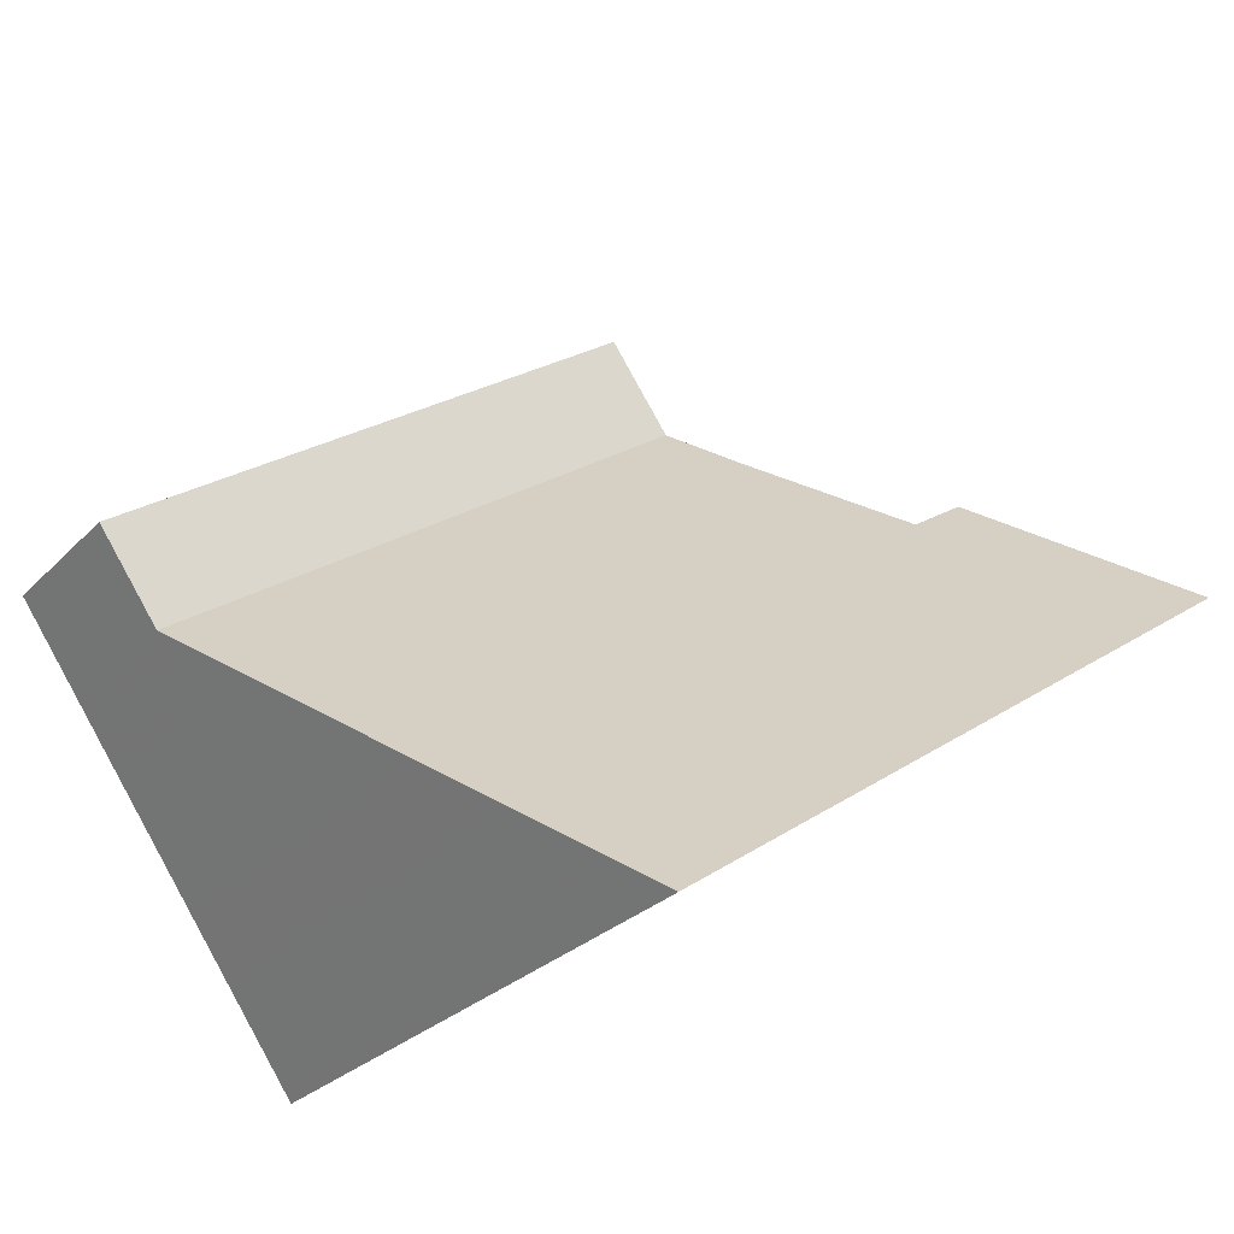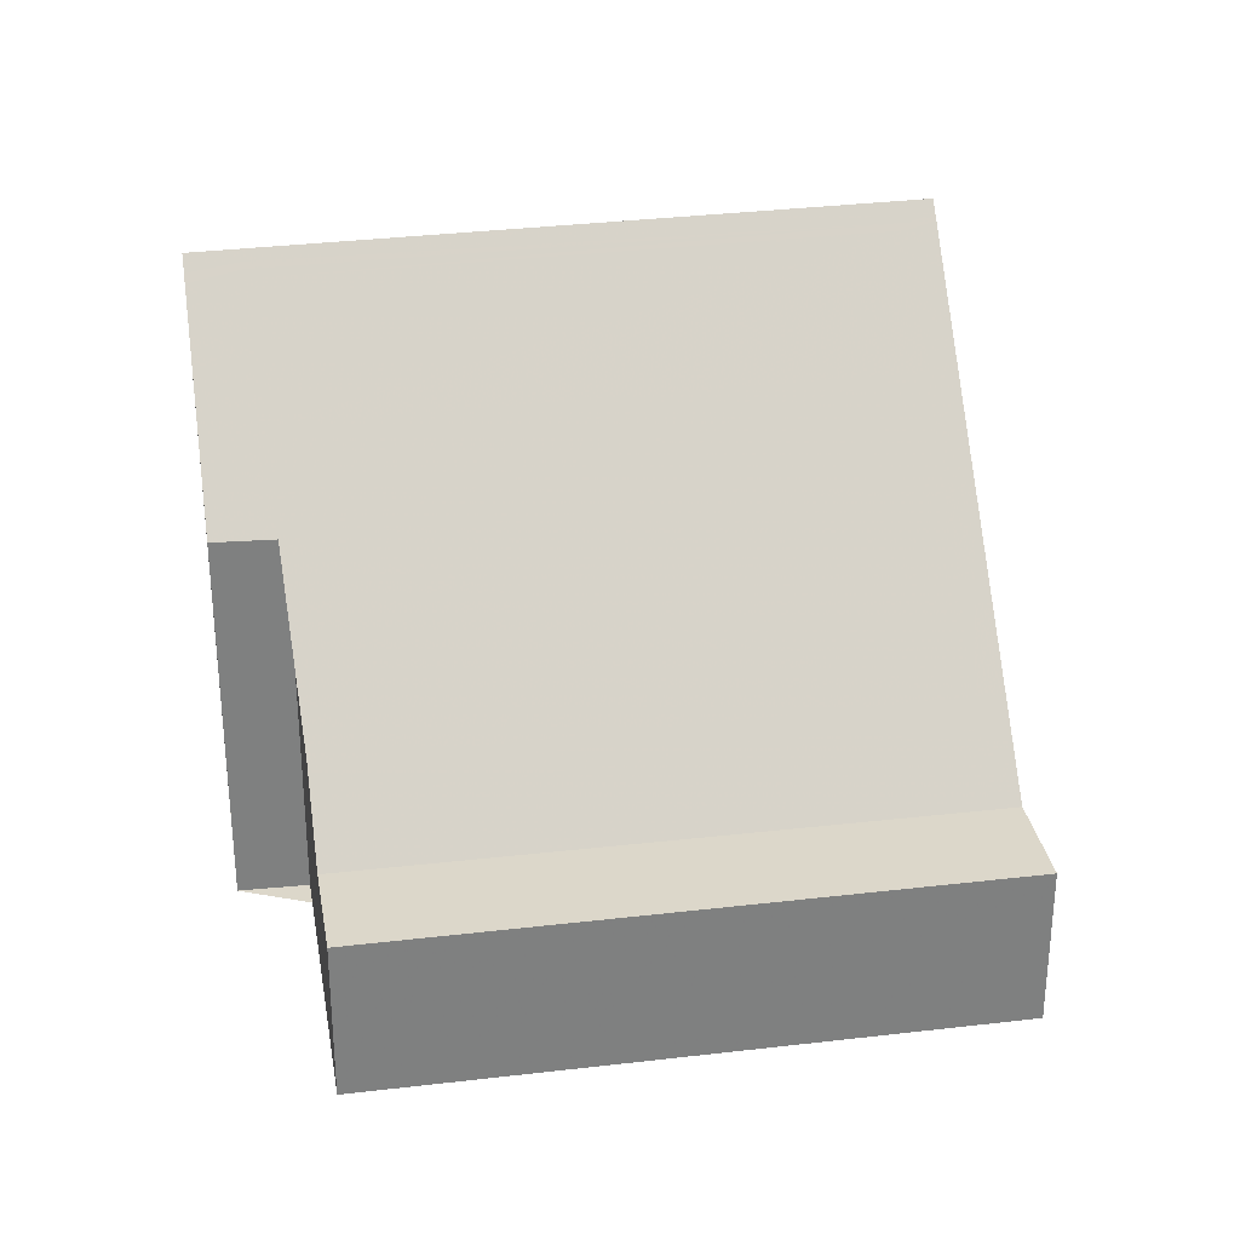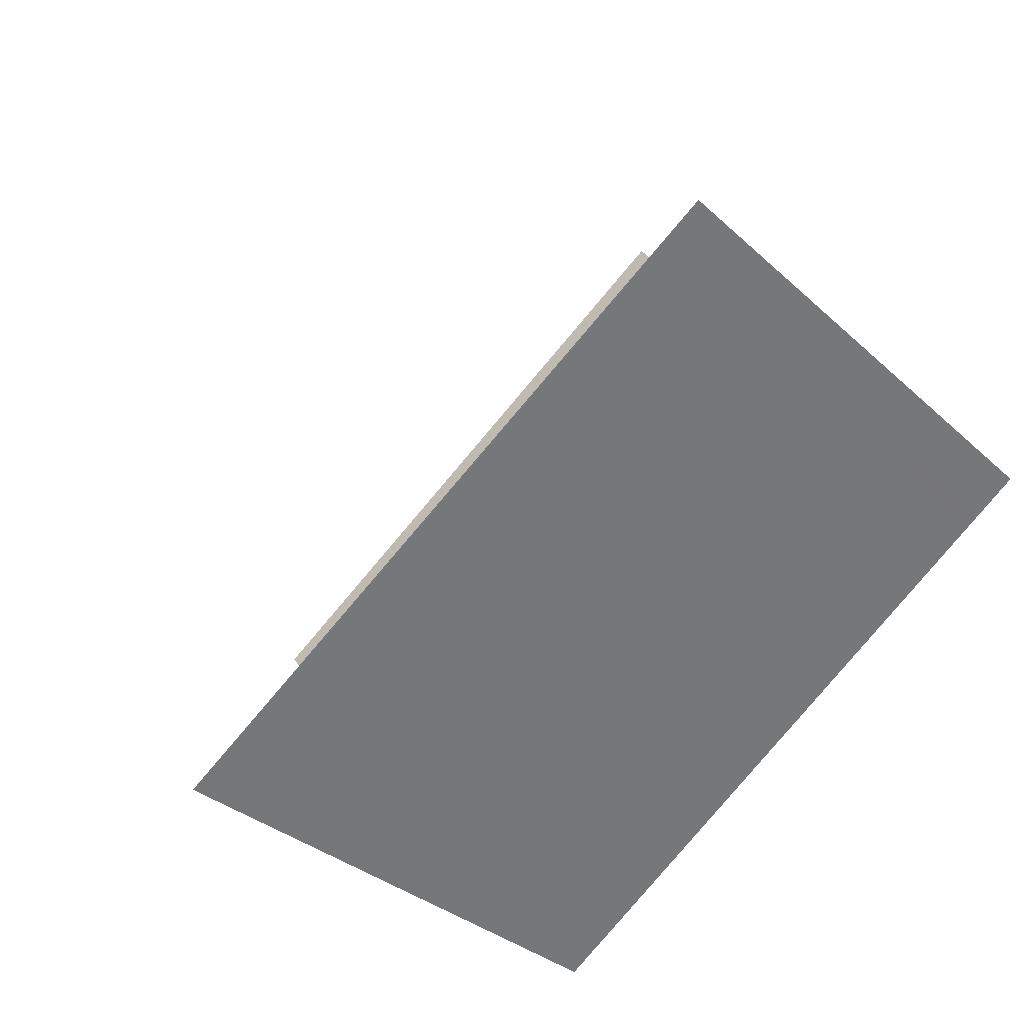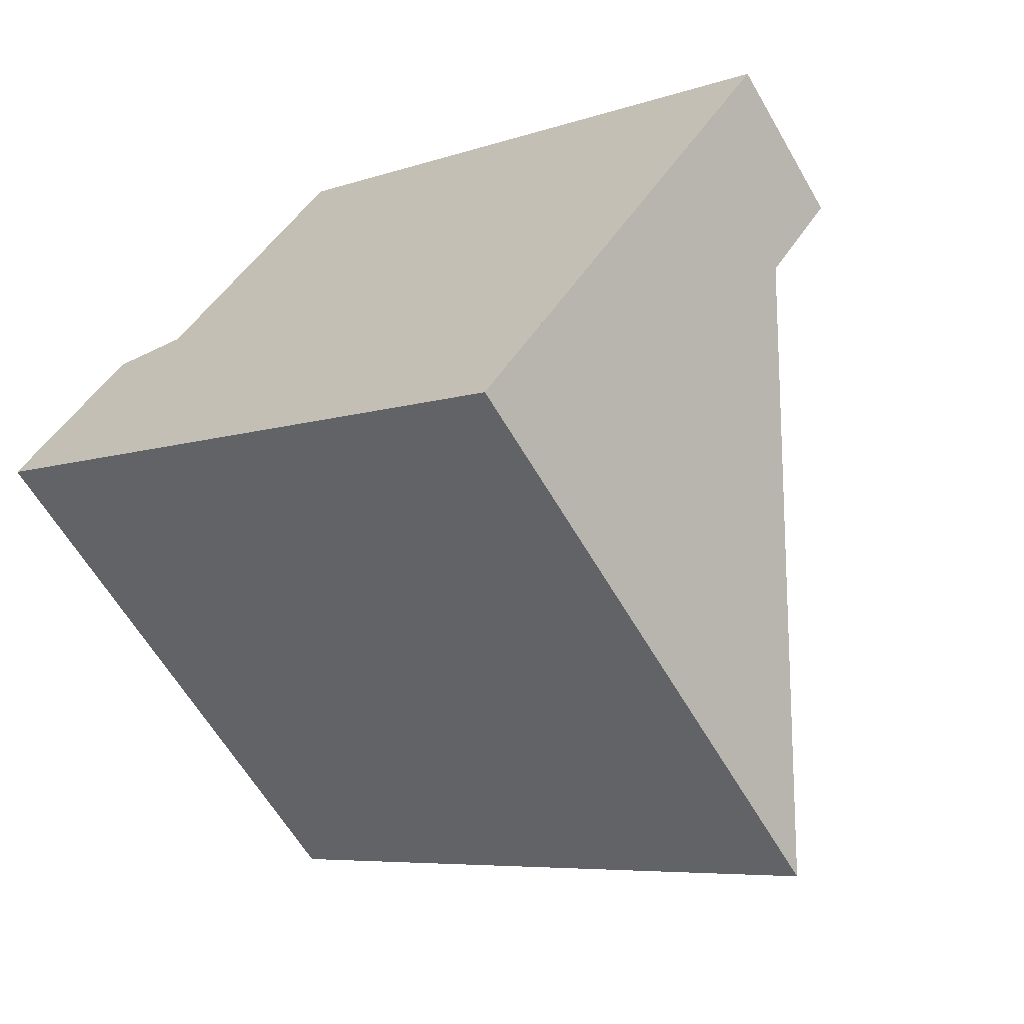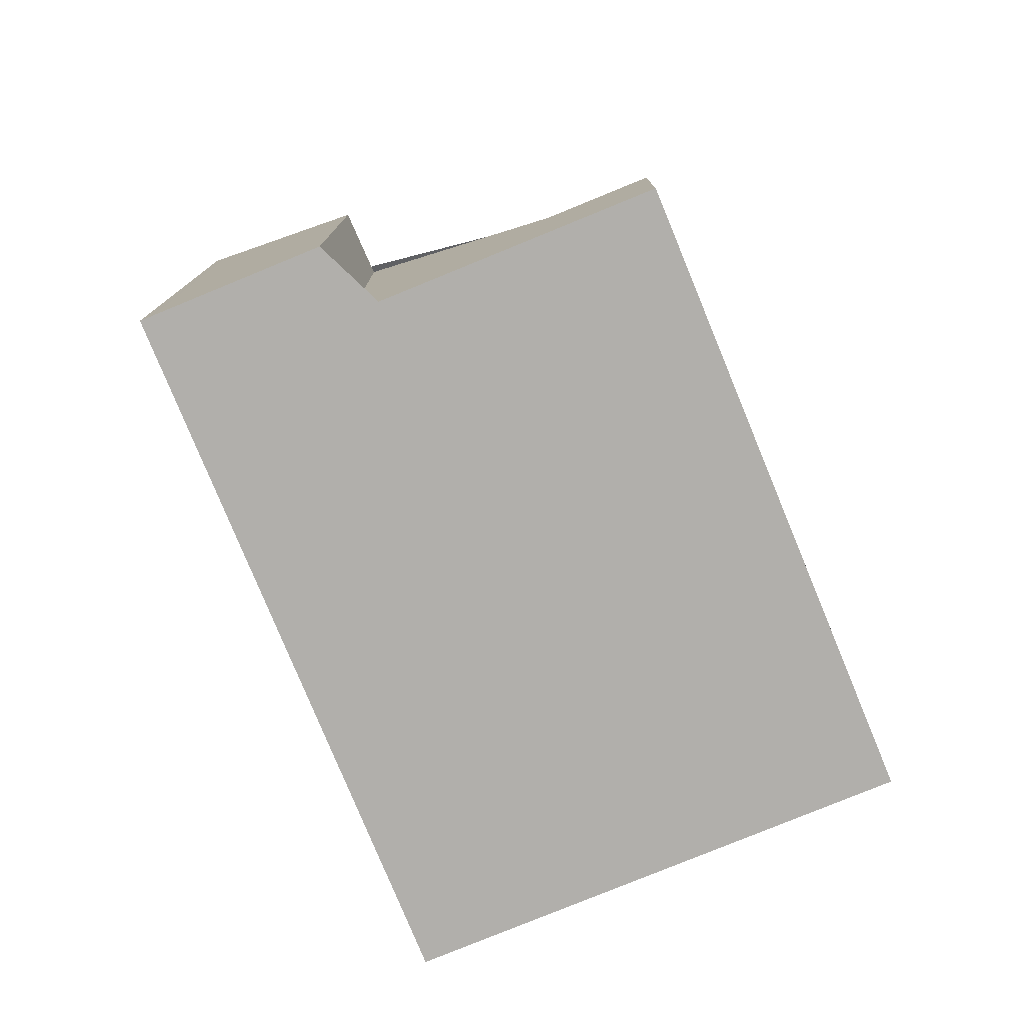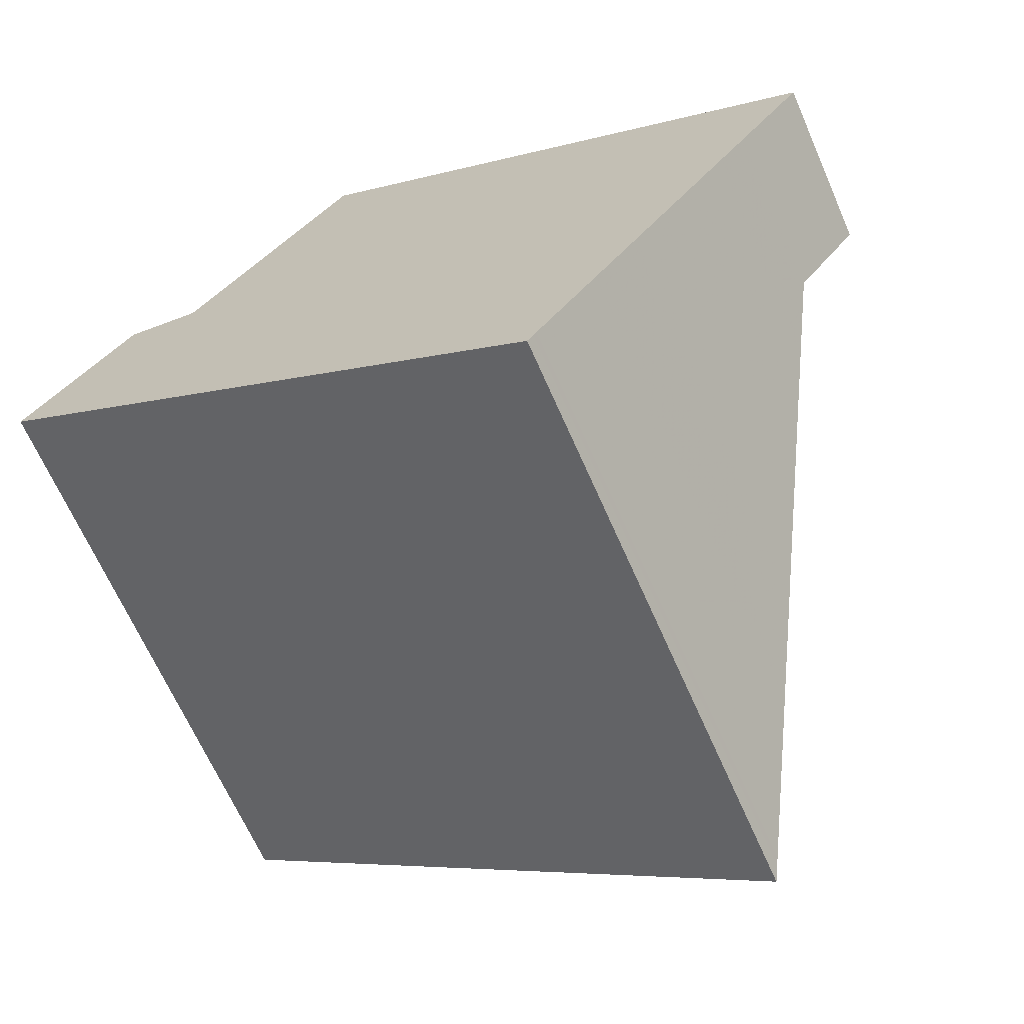
<metadata>
{"format":"obj","ext":"obj","renderer":"f3d","projection":"perspective","resolution":1024,"background":"white","views":[{"elev":-27.4,"azim":-33.7,"up":"+Y"},{"elev":30.5,"azim":-154.4,"up":"+Z"},{"elev":-31.7,"azim":37.9,"up":"+Y"},{"elev":-61.6,"azim":-150.0,"up":"+Y"},{"elev":-78.1,"azim":147.6,"up":"+Z"},{"elev":-66.7,"azim":-156.3,"up":"+Y"}]}
</metadata>
<code>
v -2175 -1833 9.981
v -2168 -1824 6.465
v -2167 -1823 6.492
v -2165 -1826 9.891
v -2180 -1826 2.714
v -2171 -1819 2.704
v -2170 -1821 2.703
v -2179 -1827 2.713
v -2178 -1828 4.016
v -2170 -1822 3.935
v -2166 -1826 9.898
v -2168 -1824 6.471
v -2179 -1827 2.713
v -2170 -1821 2.703
v -2179 -1828 3.64
v -2170 -1821 3.56
v -2165 -1826 9.737
v -2166 -1826 9.742
v -2175 -1832 9.795
v -2179 -1827 2.712
v -2179 -1827 2.712
v -2178 -1827 3.637
v -2178 -1828 4.012
v -2175 -1832 9.792
v -2180 -1825 2.714
v -2175 -1832 9.977
v -2168 -1824 6.472
v -2168 -1824 6.472
v -2177 -1830 6.523
v -2177 -1830 6.525
v -2166 -1826 9.742
v -2168 -1824 6.473
v -2168 -1824 6.468
v -2166 -1826 9.899
v -2180 -1825 2.714
v -2171 -1819 2.704
v -2180 -1826 2.714
v -2166 -1826 9.651
v -2166 -1826 9.652
v -2175 -1832 9.702
v -2166 -1825 9.647
v -2175 -1832 9.704
v -2168 -1824 6.473
v -2166 -1826 9.652
v -2168 -1824 6.468
v -2166 -1826 9.742
v -2166 -1826 9.899
v -2167 -1825 7.791
v -2167 -1825 7.79
v -2176 -1831 7.869
v -2167 -1825 7.791
v -2167 -1824 7.783
v -2176 -1831 7.872
v -2166 -1826 9.531
v -2166 -1826 9.53
v -2175 -1832 9.608
v -2166 -1826 9.531
v -2166 -1825 9.523
v -2175 -1832 9.612
v -2175 -1832 9.795
v -2175 -1833 9.981
v -2175 -1833 -1.776e-15
v -2175 -1832 0
v -2168 -1824 6.468
v -2168 -1824 6.465
v -2168 -1824 0
v -2168 -1824 0
v -2167 -1824 7.783
v -2167 -1823 6.492
v -2167 -1823 0
v -2167 -1824 0
v -2166 -1826 9.898
v -2165 -1826 9.891
v -2165 -1826 -1.776e-15
v -2166 -1826 -1.776e-15
v -2180 -1825 2.714
v -2180 -1826 2.714
v -2180 -1826 -4.441e-16
v -2180 -1825 -4.441e-16
v -2171 -1819 2.704
v -2171 -1819 2.704
v -2171 -1819 0
v -2171 -1819 4.441e-16
v -2170 -1821 3.56
v -2170 -1821 2.703
v -2170 -1821 0
v -2170 -1821 0
v -2179 -1828 3.64
v -2178 -1828 4.016
v -2178 -1828 0
v -2179 -1828 0
v -2168 -1824 6.465
v -2170 -1822 3.935
v -2170 -1822 0
v -2168 -1824 0
v -2166 -1826 9.899
v -2166 -1826 9.898
v -2166 -1826 -1.776e-15
v -2166 -1826 0
v -2168 -1824 6.472
v -2168 -1824 6.471
v -2168 -1824 0
v -2168 -1824 -8.882e-16
v -2180 -1826 2.714
v -2179 -1827 2.713
v -2179 -1827 0
v -2180 -1826 0
v -2179 -1827 2.713
v -2179 -1828 3.64
v -2179 -1828 0
v -2179 -1827 0
v -2170 -1822 3.935
v -2170 -1821 3.56
v -2170 -1821 0
v -2170 -1822 0
v -2165 -1826 9.891
v -2165 -1826 9.737
v -2165 -1826 0
v -2165 -1826 -1.776e-15
v -2175 -1832 9.704
v -2175 -1832 9.795
v -2175 -1832 0
v -2175 -1832 0
v -2171 -1819 2.704
v -2180 -1825 2.714
v -2180 -1825 -4.441e-16
v -2171 -1819 0
v -2175 -1833 9.981
v -2175 -1832 9.977
v -2175 -1832 -1.776e-15
v -2175 -1833 -1.776e-15
v -2167 -1823 6.492
v -2168 -1824 6.472
v -2168 -1824 -8.882e-16
v -2167 -1823 0
v -2178 -1828 4.016
v -2177 -1830 6.525
v -2177 -1830 0
v -2178 -1828 0
v -2168 -1824 6.471
v -2168 -1824 6.468
v -2168 -1824 0
v -2168 -1824 0
v -2166 -1826 9.899
v -2166 -1826 9.899
v -2166 -1826 0
v -2166 -1826 -1.776e-15
v -2170 -1821 2.703
v -2171 -1819 2.704
v -2171 -1819 4.441e-16
v -2170 -1821 0
v -2180 -1826 2.714
v -2180 -1826 2.714
v -2180 -1826 0
v -2180 -1826 -4.441e-16
v -2165 -1826 9.737
v -2166 -1825 9.647
v -2166 -1825 1.776e-15
v -2165 -1826 0
v -2175 -1832 9.612
v -2175 -1832 9.704
v -2175 -1832 0
v -2175 -1832 1.776e-15
v -2168 -1824 6.468
v -2168 -1824 6.468
v -2168 -1824 0
v -2168 -1824 0
v -2175 -1832 9.977
v -2166 -1826 9.899
v -2166 -1826 -1.776e-15
v -2175 -1832 -1.776e-15
v -2166 -1825 9.523
v -2167 -1824 7.783
v -2167 -1824 0
v -2166 -1825 -1.776e-15
v -2177 -1830 6.525
v -2176 -1831 7.872
v -2176 -1831 8.882e-16
v -2177 -1830 0
v -2166 -1825 9.647
v -2166 -1825 9.523
v -2166 -1825 -1.776e-15
v -2166 -1825 1.776e-15
v -2176 -1831 7.872
v -2175 -1832 9.612
v -2175 -1832 1.776e-15
v -2176 -1831 8.882e-16
v -2175 -1833 0
v -2180 -1826 0
v -2171 -1819 0
v -2168 -1824 0
v -2167 -1823 0
v -2165 -1826 0
f 28 12 27
f 23 9 15 22
f 30 9 23 29
f 36 14 21 35
f 22 15 8 20
f 17 4 11 18
f 26 1 19 24
f 22 16 10 23
f 33 12 28 32
f 35 21 13 37
f 20 7 16 22
f 31 18 11 34
f 58 41 38 55
f 56 40 42 59
f 55 38 39 54
f 57 44 40 56
f 43 29 23 10 2 45
f 47 26 24 46
f 35 25 6 36
f 37 5 25 35
f 38 18 31 39
f 46 24 40 44
f 41 17 18 38
f 40 24 19 42
f 54 39 44 57
f 45 33 32 43
f 46 31 34 47
f 44 39 31 46
f 48 32 28 49
f 50 29 43 51
f 51 43 32 48
f 49 28 27 3 52
f 53 30 29 50
f 54 48 49 55
f 56 50 51 57
f 57 51 48 54
f 55 49 52 58
f 59 53 50 56
f 61 62 63 60
f 65 66 67 64
f 69 70 71 68
f 73 74 75 72
f 77 78 79 76
f 81 82 83 80
f 85 86 87 84
f 89 90 91 88
f 93 94 95 92
f 97 98 99 96
f 101 102 103 100
f 105 106 107 104
f 109 110 111 108
f 113 114 115 112
f 117 118 119 116
f 121 122 123 120
f 125 126 127 124
f 129 130 131 128
f 133 134 135 132
f 137 138 139 136
f 141 142 143 140
f 145 146 147 144
f 149 150 151 148
f 153 154 155 152
f 157 158 159 156
f 161 162 163 160
f 165 166 167 164
f 169 170 171 168
f 173 174 175 172
f 177 178 179 176
f 181 182 183 180
f 185 186 187 184
f 189 190 191 192 193 188

</code>
